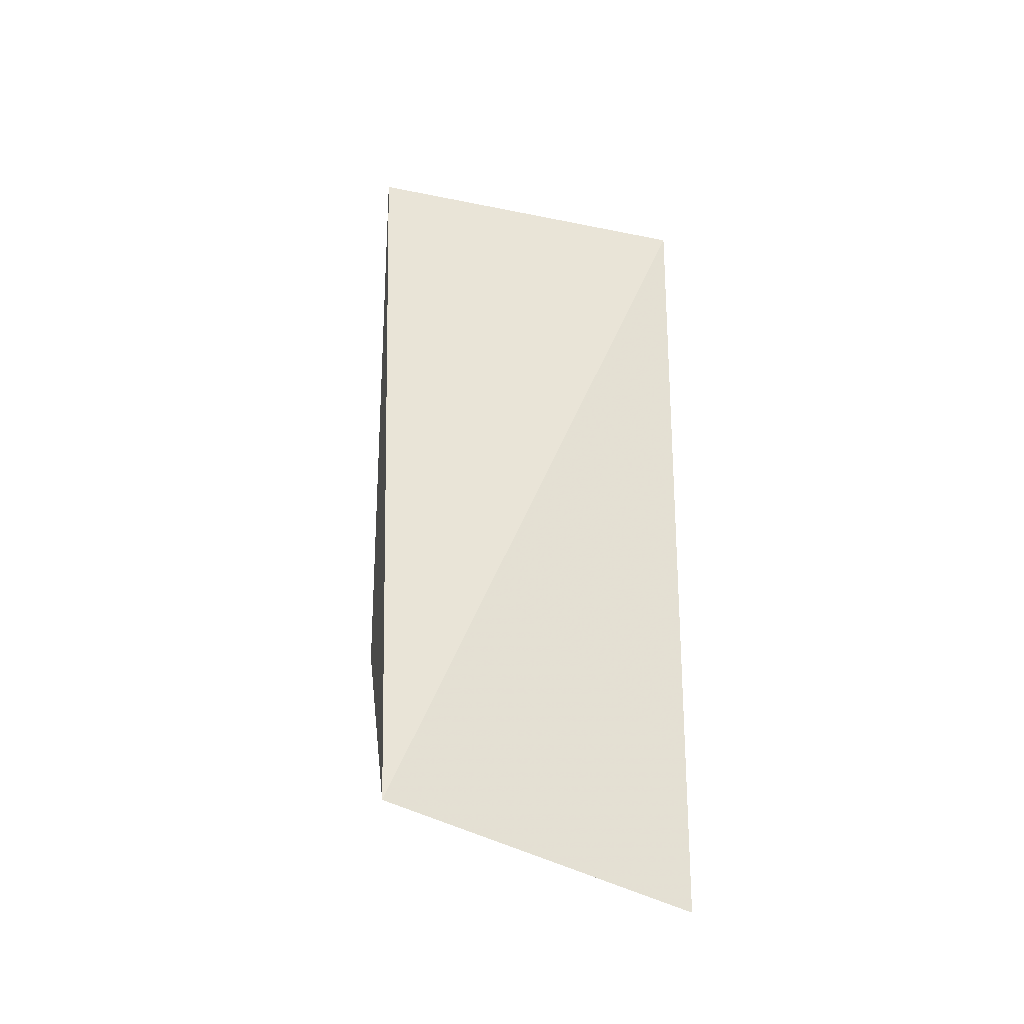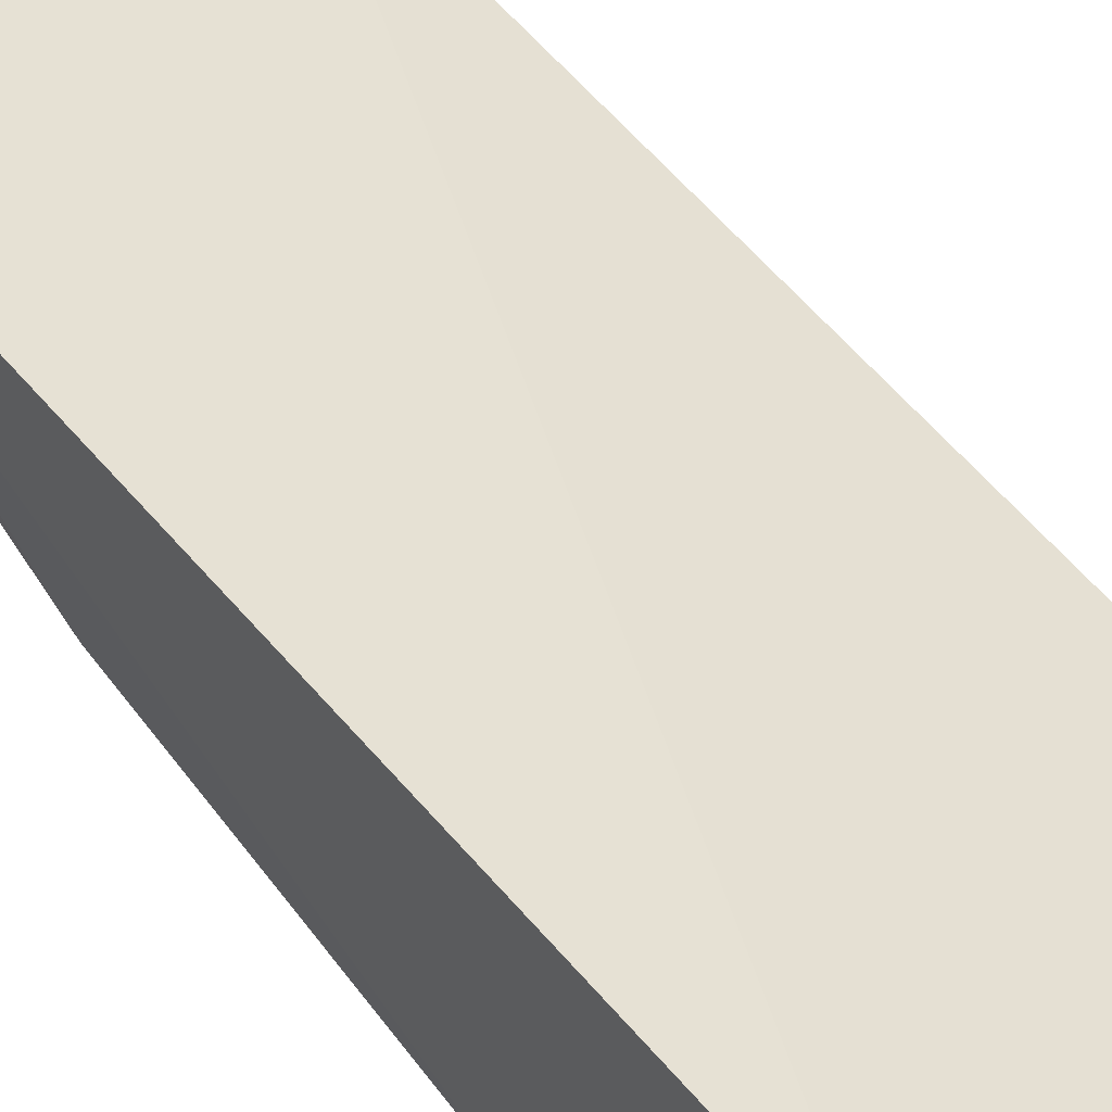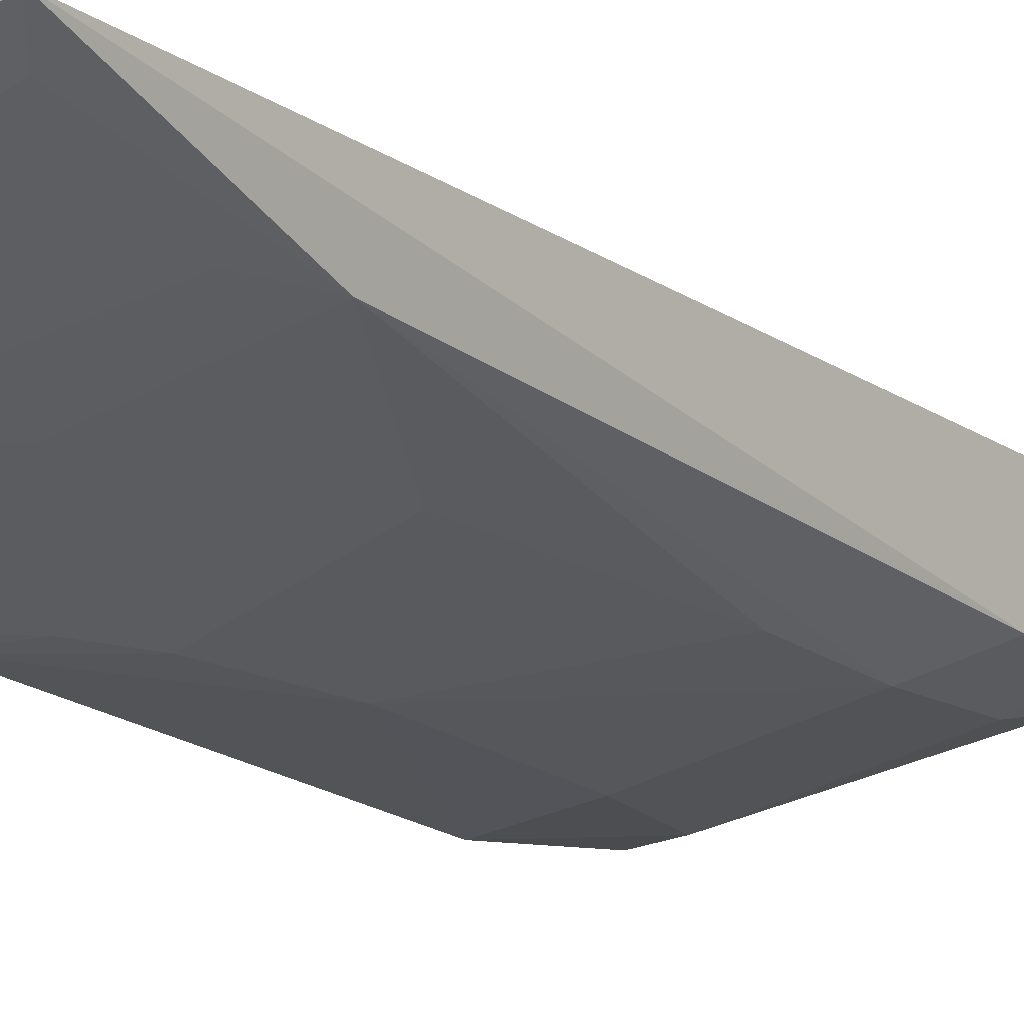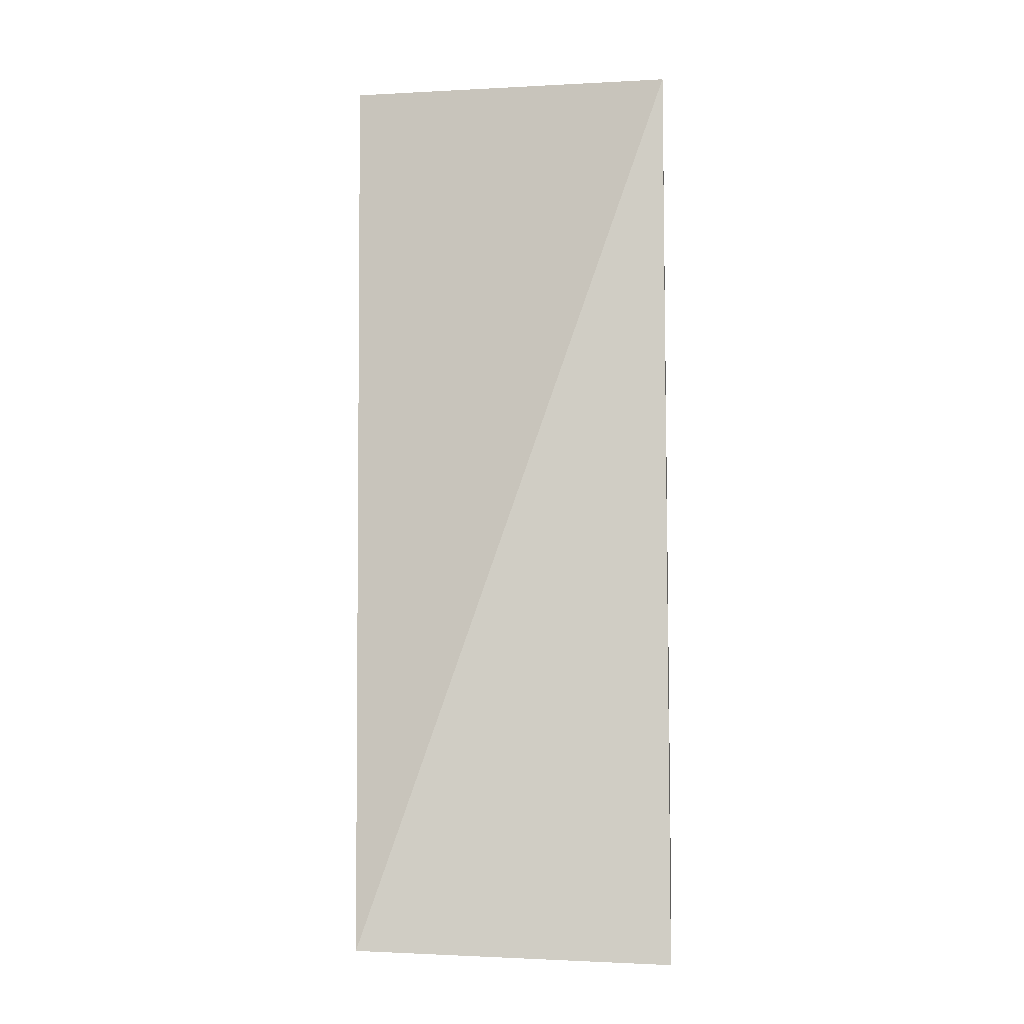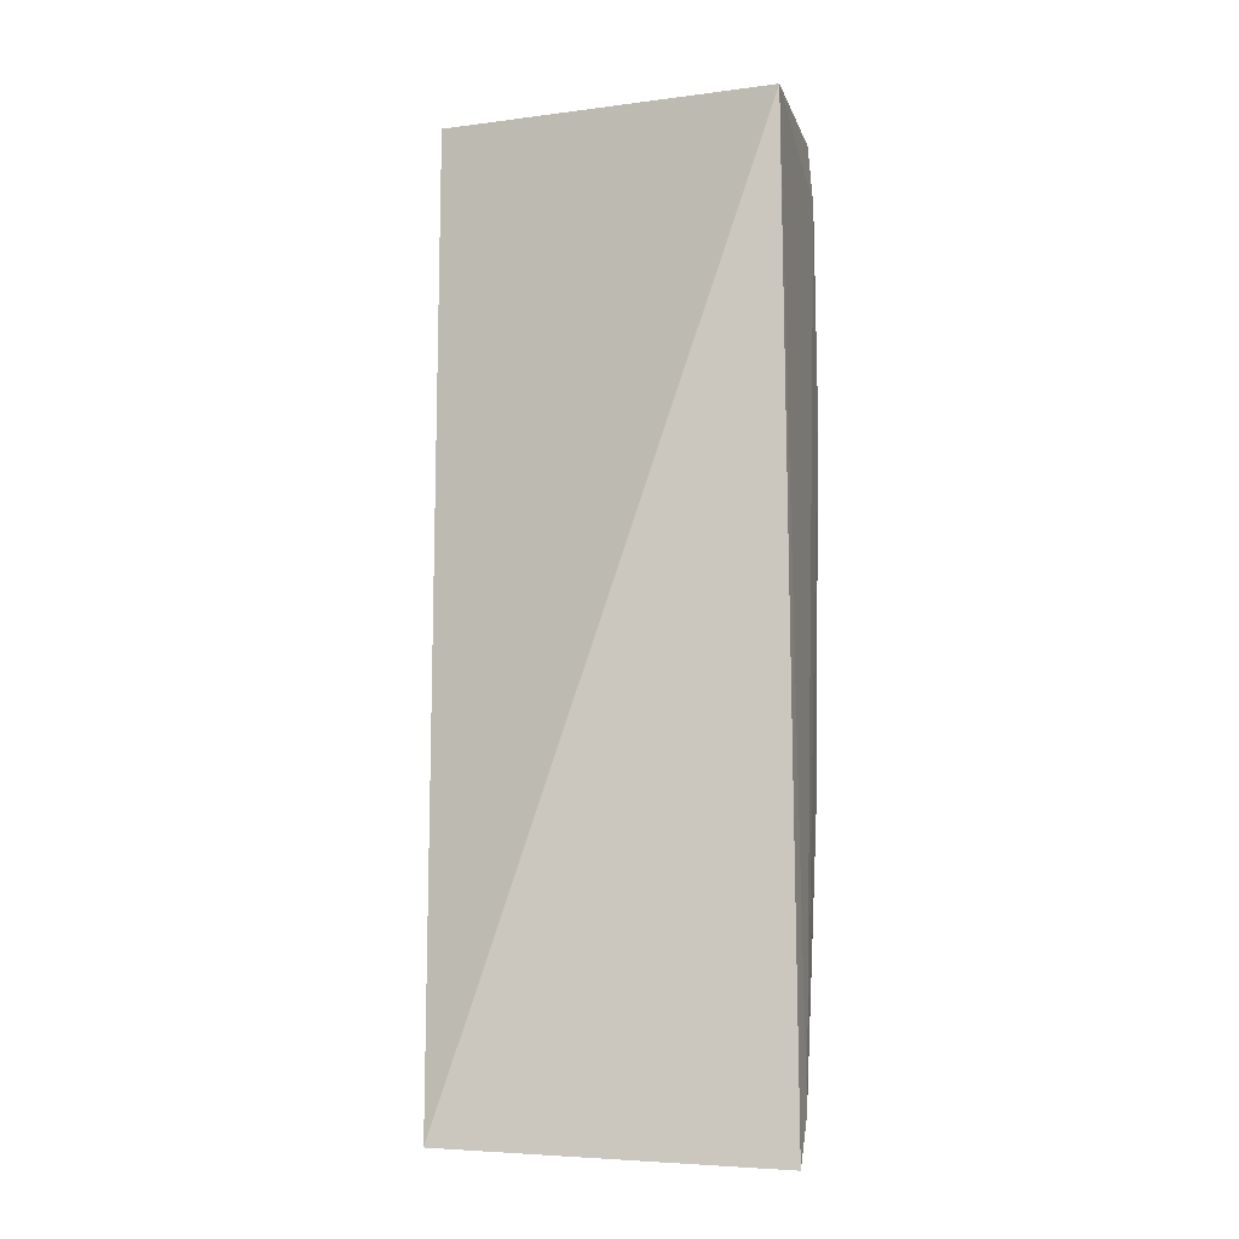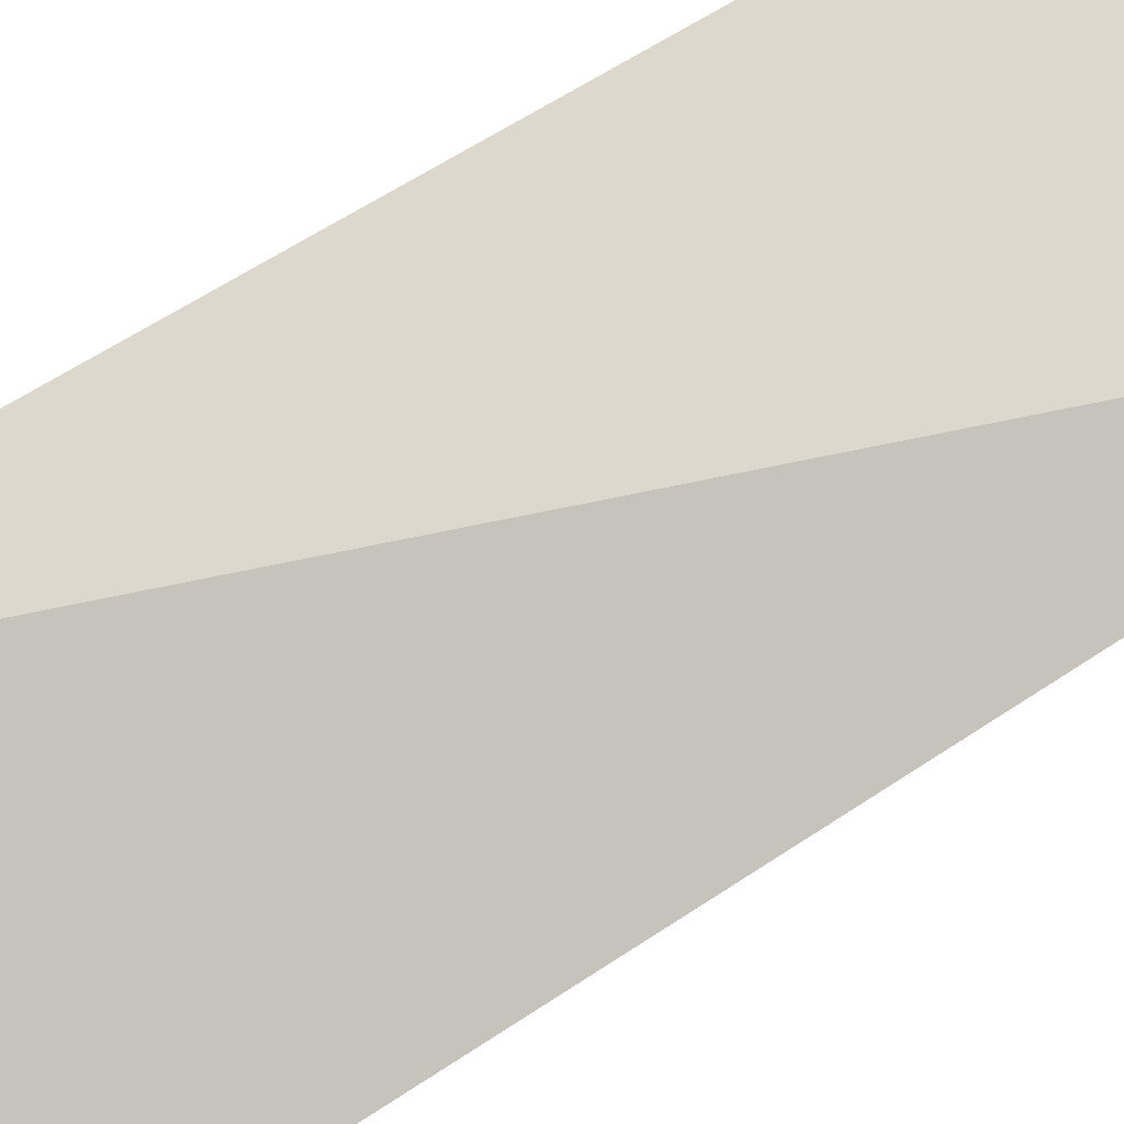
<metadata>
{"format":"obj","ext":"obj","renderer":"f3d","projection":"perspective","resolution":1024,"background":"white","views":[{"elev":-43.2,"azim":155.2,"up":"+Z"},{"elev":44.2,"azim":-33.9,"up":"+Y"},{"elev":-24.0,"azim":41.2,"up":"+Y"},{"elev":-8.9,"azim":-177.0,"up":"+Z"},{"elev":-9.1,"azim":-166.3,"up":"+Z"},{"elev":78.3,"azim":58.9,"up":"+Y"}]}
</metadata>
<code>
v -0.01794 -0.03036 0.05834
v -0.00618 -0.03329 0.05912
v -0.00674 -0.03119 0.02648
v -0.01788 -0.03219 0.02595
v -0.007289 -0.03467 0.03466
v -0.018 -0.03557 0.05831
v -0.007021 -0.03483 0.05183
v -0.007159 -0.03381 0.05804
v -0.01349 -0.03487 0.05811
v -0.01812 -0.0358 0.05635
v -0.01071 -0.03303 0.02772
v -0.009901 -0.03385 0.02935
v -0.00737 -0.03283 0.02937
v -0.009837 -0.03476 0.0318
v -0.01535 -0.03573 0.05536
v -0.01795 -0.03307 0.02749
v -0.01802 -0.03678 0.04991
v -0.008968 -0.03568 0.03631
v -0.01453 -0.03659 0.03727
v -0.008985 -0.03574 0.03983
v -0.01624 -0.03574 0.03285
v -0.01779 -0.03569 0.03287
v -0.006979 -0.03165 0.02722
v -0.007953 -0.03474 0.05365
v -0.01783 -0.03666 0.03733
v -0.01441 -0.03672 0.04353
v -0.01264 -0.0357 0.05269
v -0.01623 -0.0367 0.04899
v -0.009877 -0.03575 0.04718
v -0.01715 -0.0367 0.04989
v -0.0153 -0.03671 0.0472
f 1 2 3
f 1 3 4
f 5 3 2
f 6 2 1
f 7 5 2
f 7 2 8
f 9 8 2
f 9 2 6
f 10 6 1
f 11 4 3
f 11 3 12
f 13 3 5
f 13 14 12
f 13 5 14
f 15 8 9
f 15 9 6
f 16 10 1
f 16 1 4
f 16 11 12
f 16 4 11
f 17 10 16
f 17 6 10
f 18 14 5
f 18 19 14
f 18 5 7
f 18 7 20
f 21 12 14
f 21 16 12
f 21 22 16
f 21 14 19
f 23 13 12
f 23 12 3
f 23 3 13
f 24 7 8
f 24 8 15
f 25 21 19
f 25 22 21
f 25 17 16
f 25 16 22
f 26 18 20
f 26 19 18
f 26 25 19
f 26 17 25
f 27 24 15
f 27 7 24
f 27 28 7
f 27 15 28
f 29 26 20
f 29 20 7
f 30 28 15
f 30 17 28
f 30 15 6
f 30 6 17
f 31 28 17
f 31 17 26
f 31 26 29
f 31 29 7
f 31 7 28

</code>
